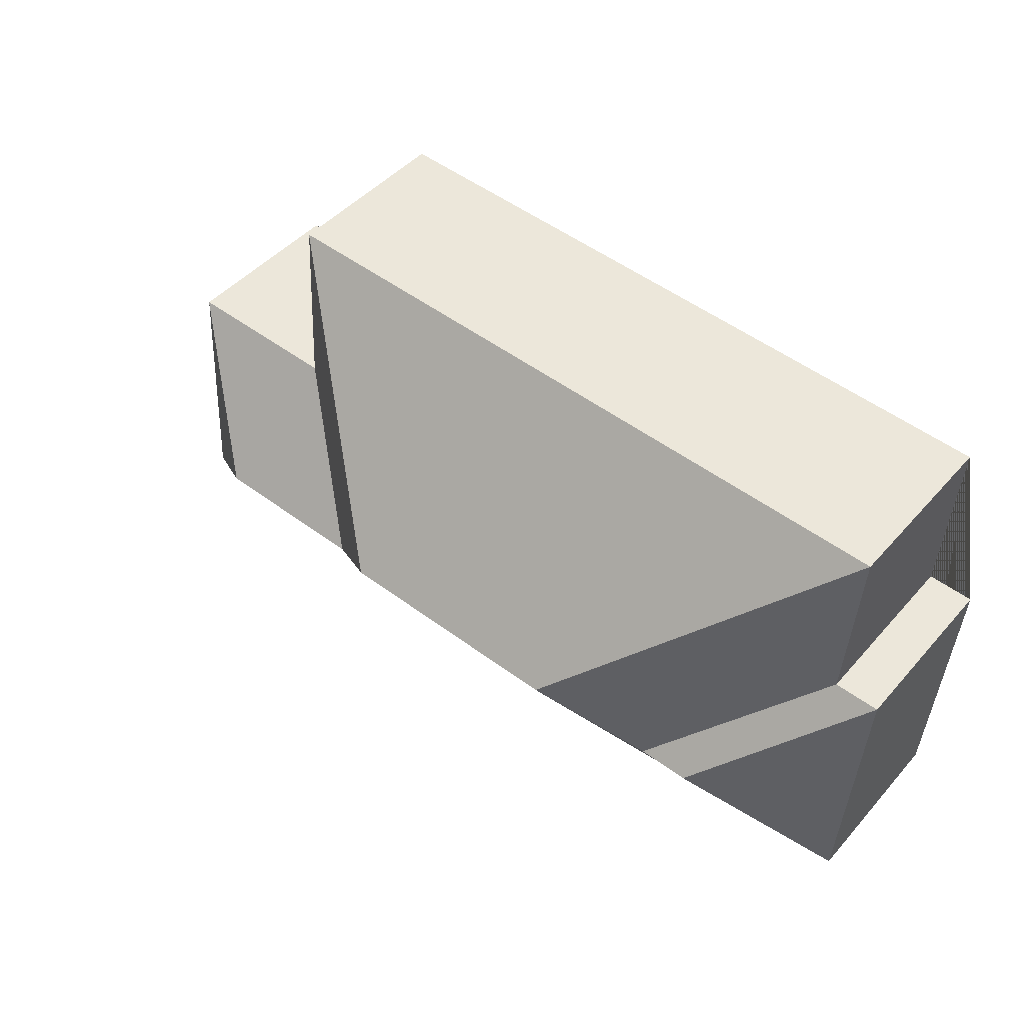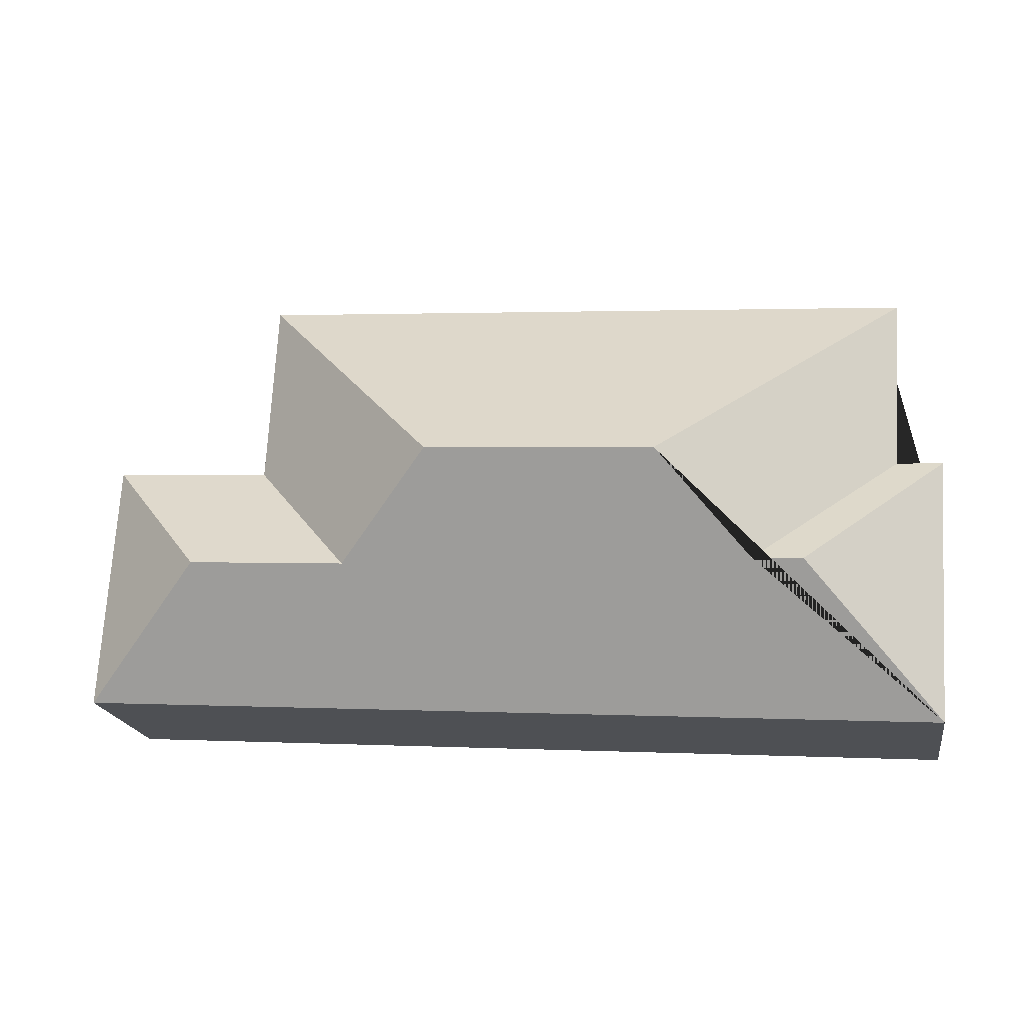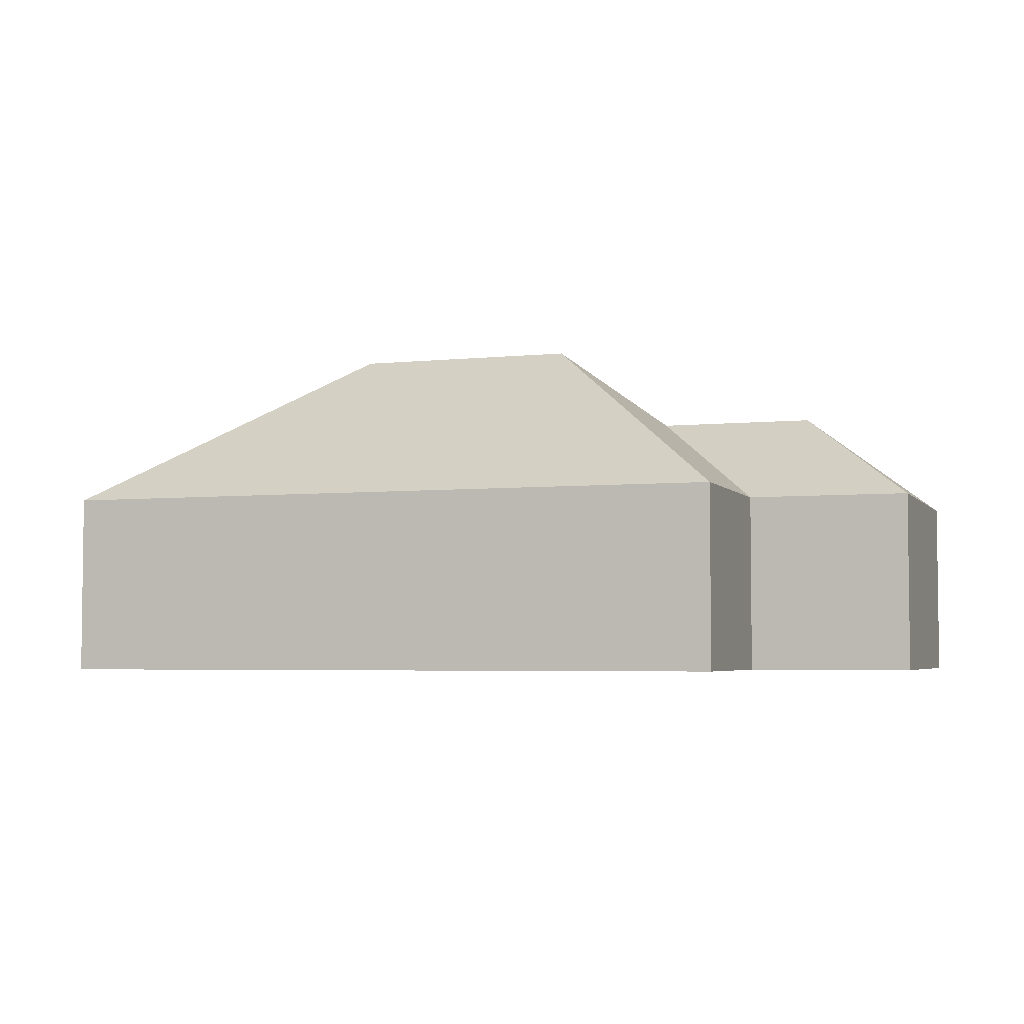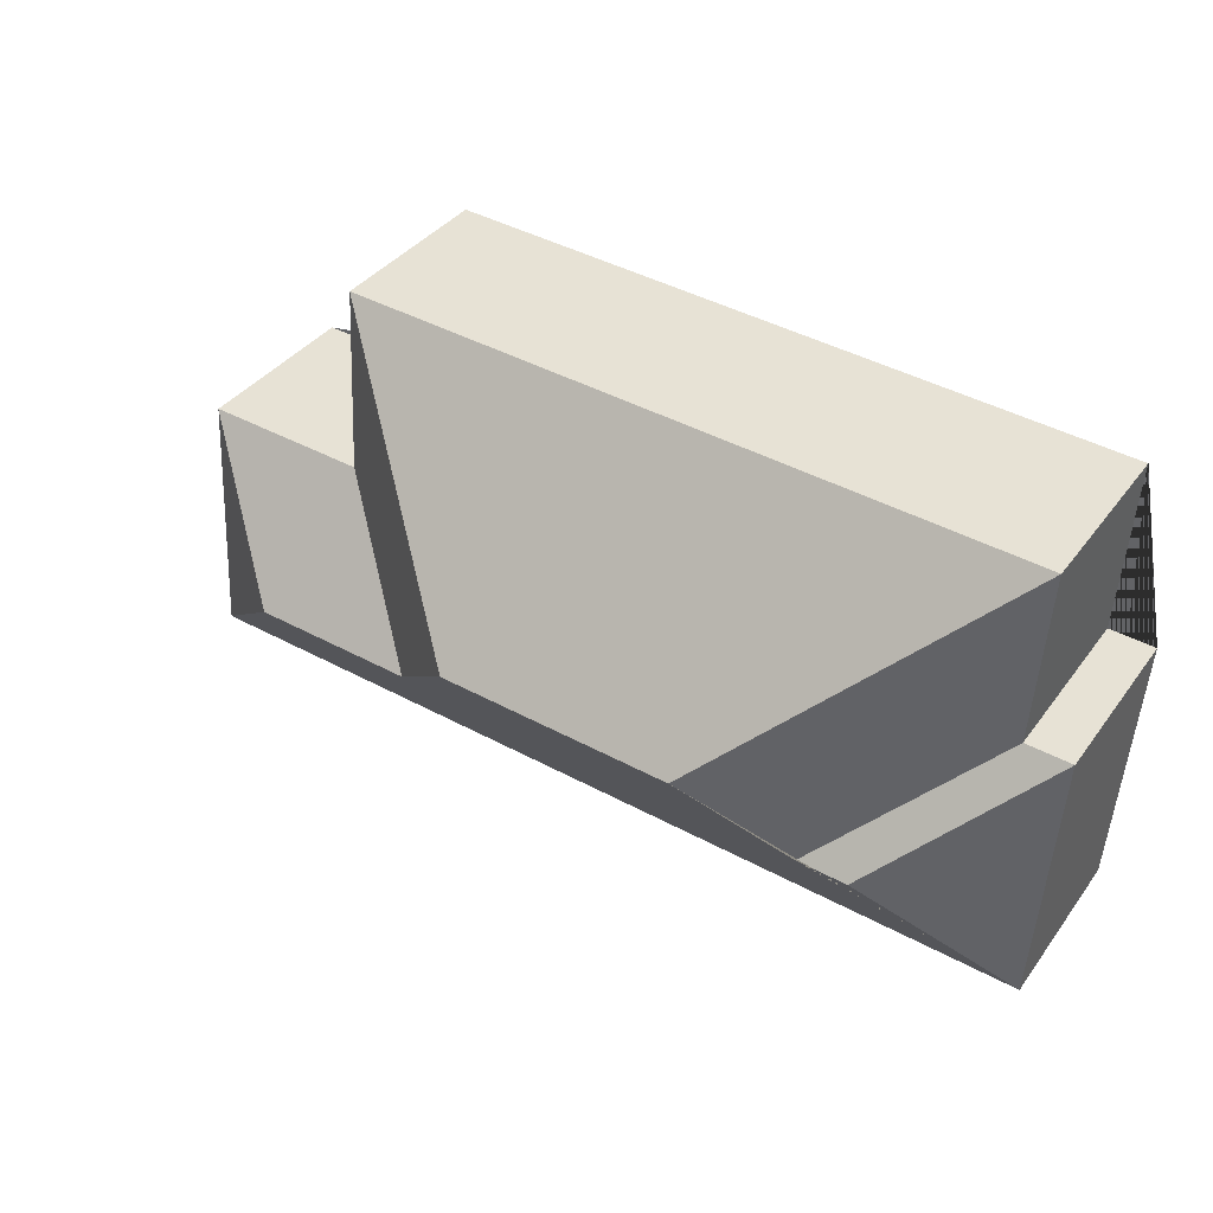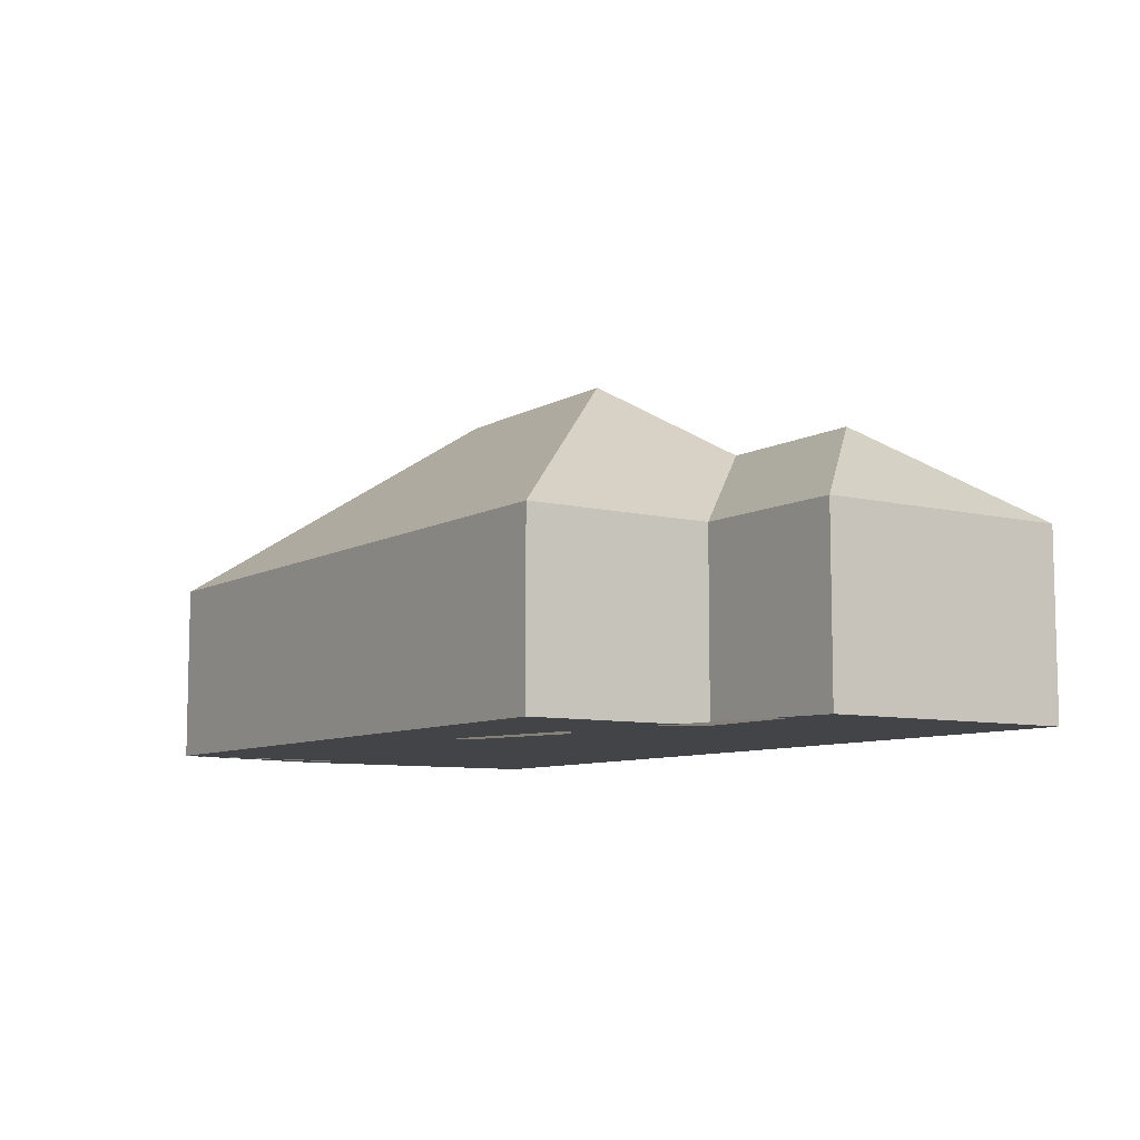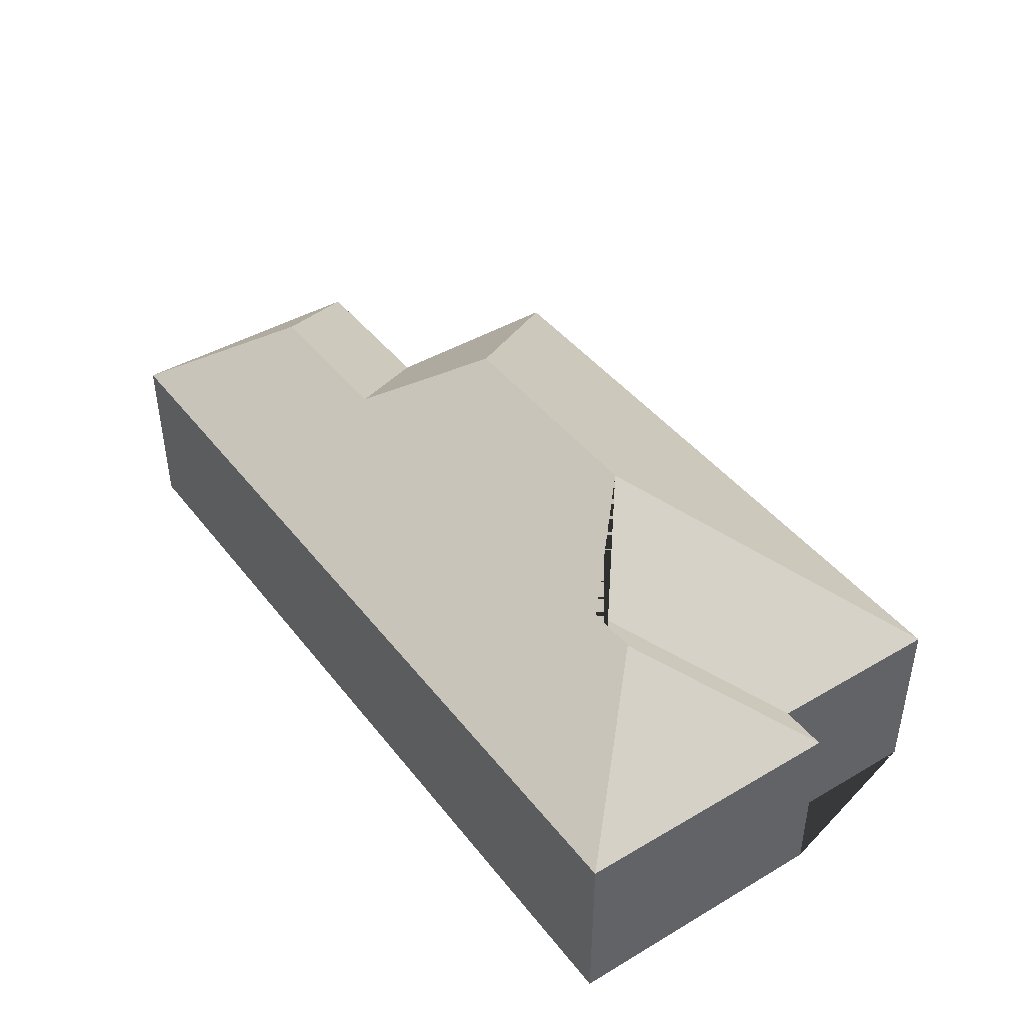
<metadata>
{"format":"obj","ext":"obj","renderer":"f3d","projection":"perspective","resolution":1024,"background":"white","views":[{"elev":46.2,"azim":-141.4,"up":"+Z"},{"elev":-19.1,"azim":-170.6,"up":"+Z"},{"elev":-4.2,"azim":15.5,"up":"+Y"},{"elev":37.5,"azim":-148.0,"up":"+Z"},{"elev":-8.3,"azim":52.6,"up":"+Y"},{"elev":42.9,"azim":-128.4,"up":"+Y"}]}
</metadata>
<code>
o CG10_500_048076_0013
v 32.6 75 -27.28
v 317 75 -9.615
v 37.32 75 -101.2
v 18.03 75 -102.3
v 321.5 75 -89.43
v 389.1 75 -85.35
v 136.6 145 -113.8
v 232.1 145 -107.9
v 79.01 117.2 -155.3
v 100 117.2 -154
v 340.6 114.5 -142.7
v 273.5 114.6 -146.8
v 25.13 75 -216.3
v 395.8 75 -193.2
v 32.6 0 -27.28
v 317 0 -9.615
v 321.5 0 -89.43
v 389.1 0 -85.35
v 395.8 0 -193.2
v 25.13 0 -216.3
v 18.03 0 -102.3
v 37.32 0 -101.2
f 1 7 10 3
f 10 9 4 3
f 9 13 4
f 13 14 11 12 8 7 10 9
f 14 6 11
f 6 5 12 11
f 5 2 8 12
f 2 1 7 8
f 15 16 17 18 19 20 21 22
f 1 15 16 2
f 2 16 17 5
f 5 17 18 6
f 6 18 19 14
f 14 19 20 13
f 13 20 21 4
f 4 21 22 3
f 3 22 15 1

</code>
